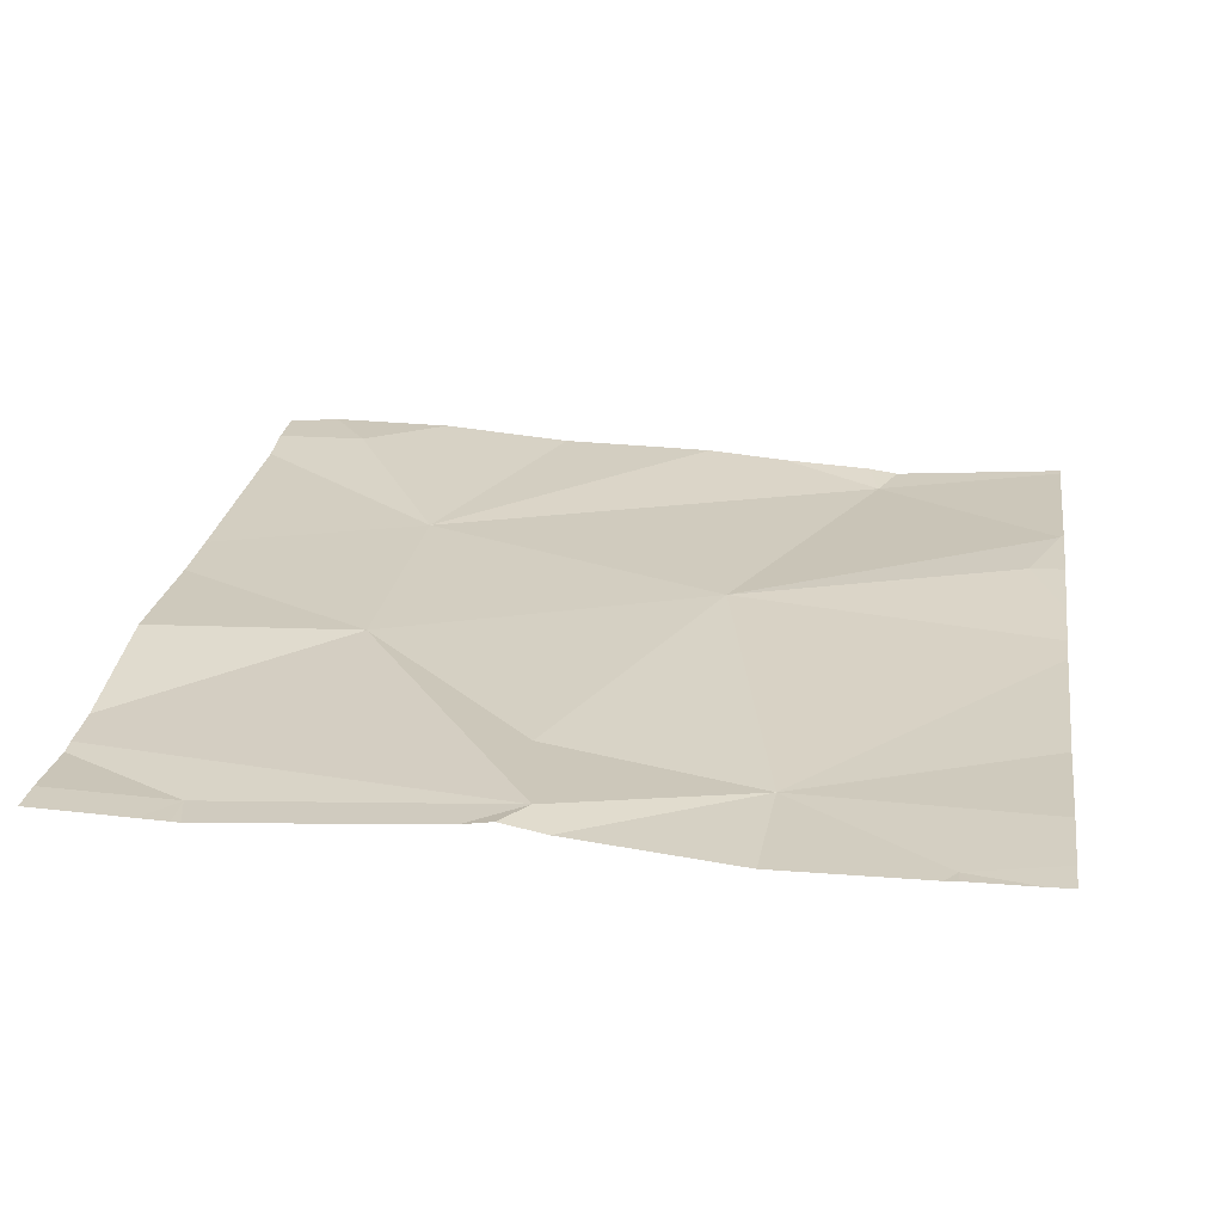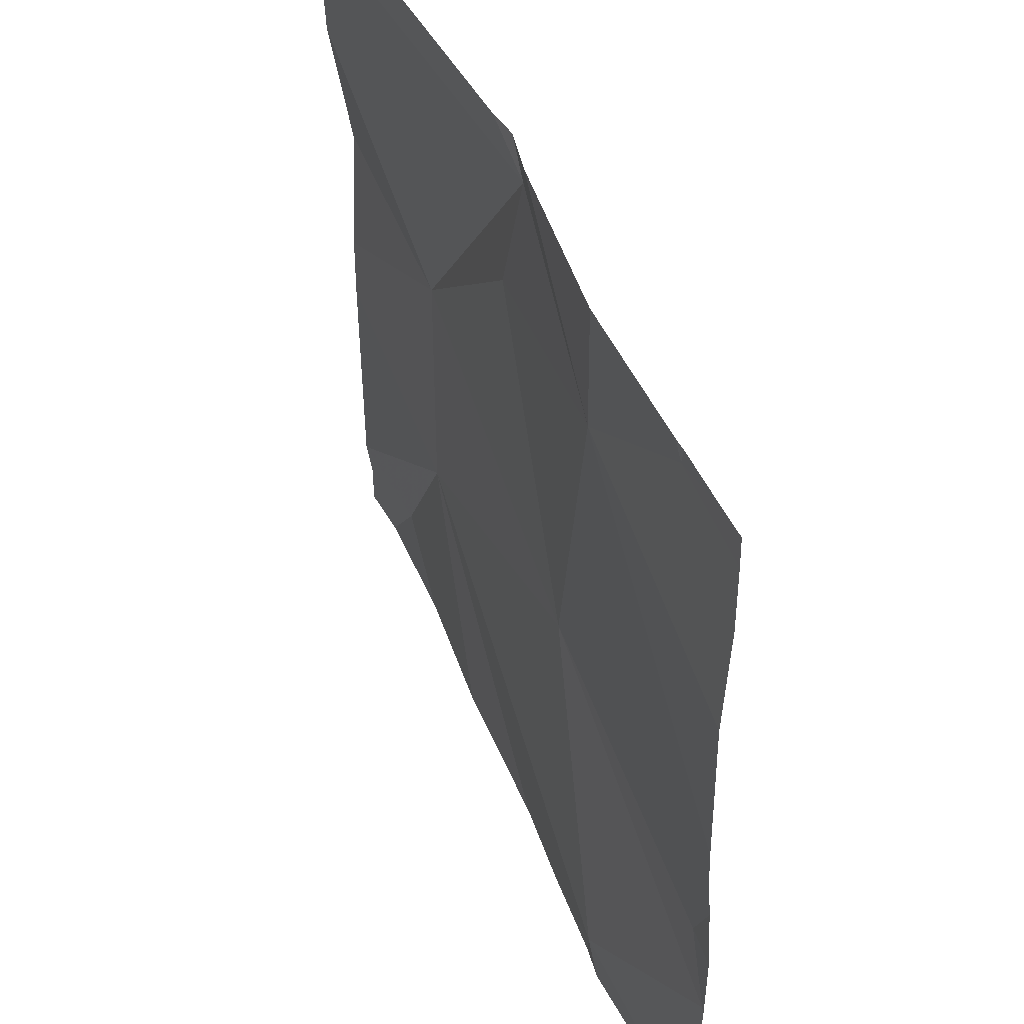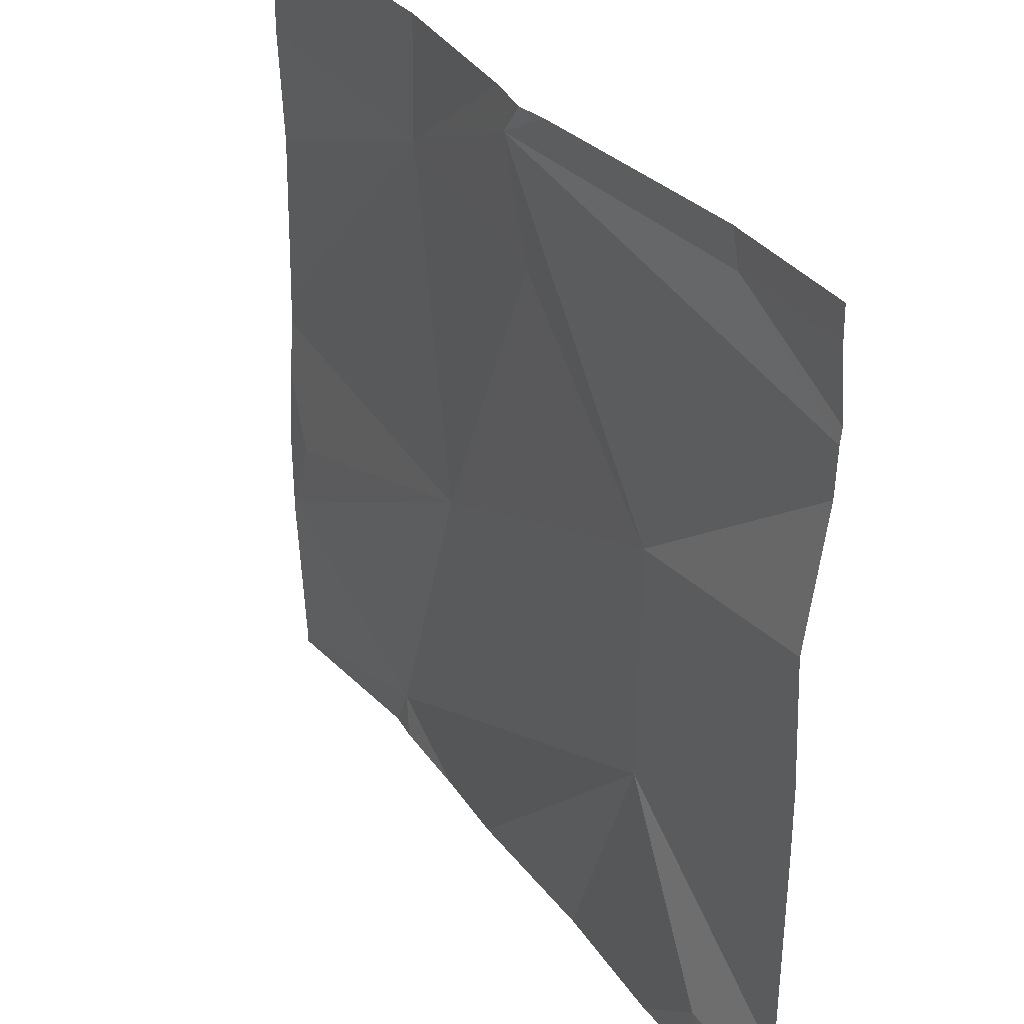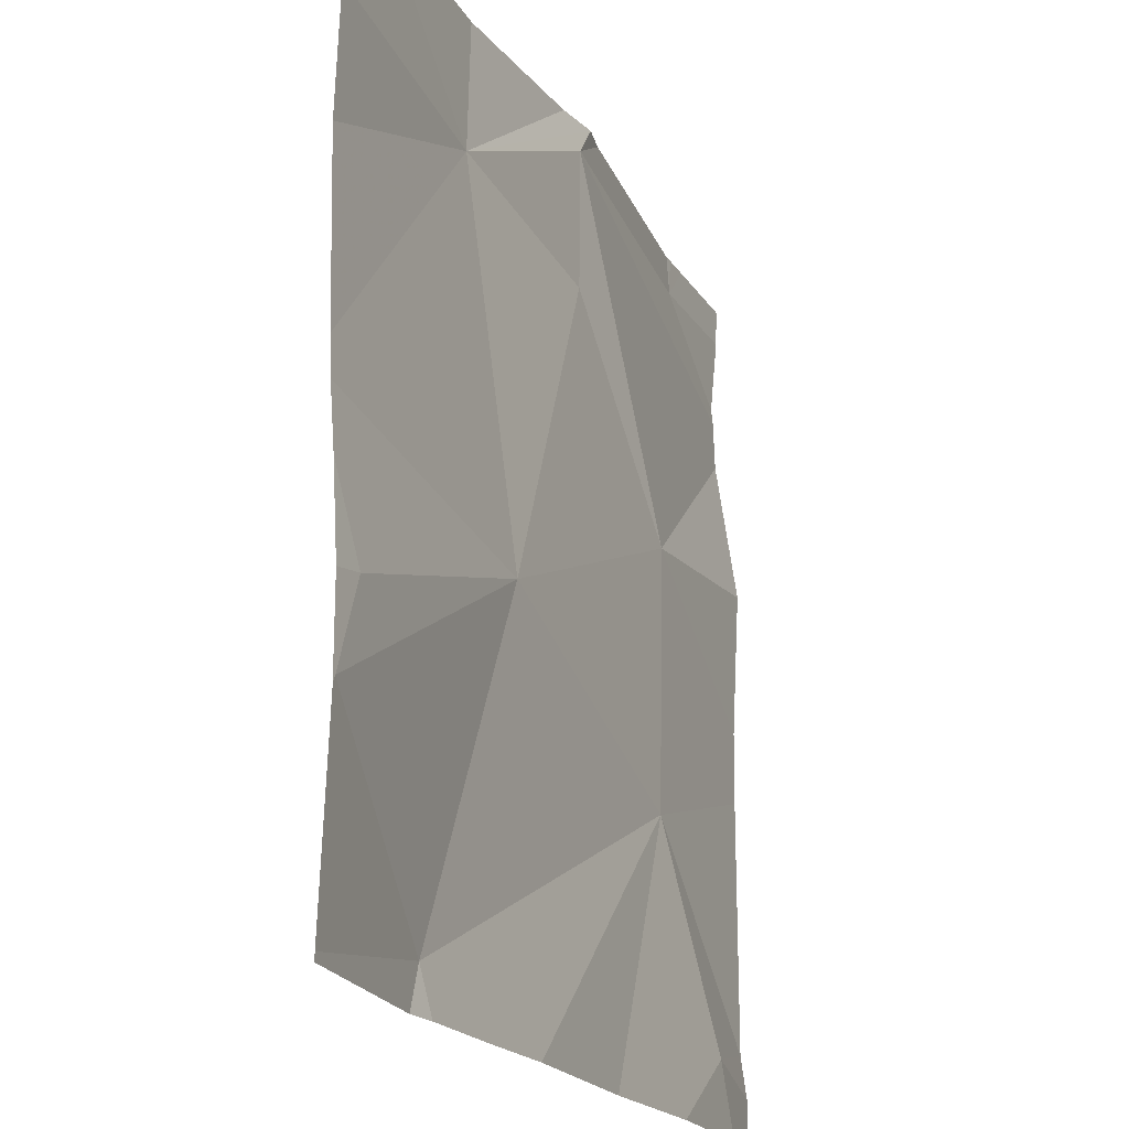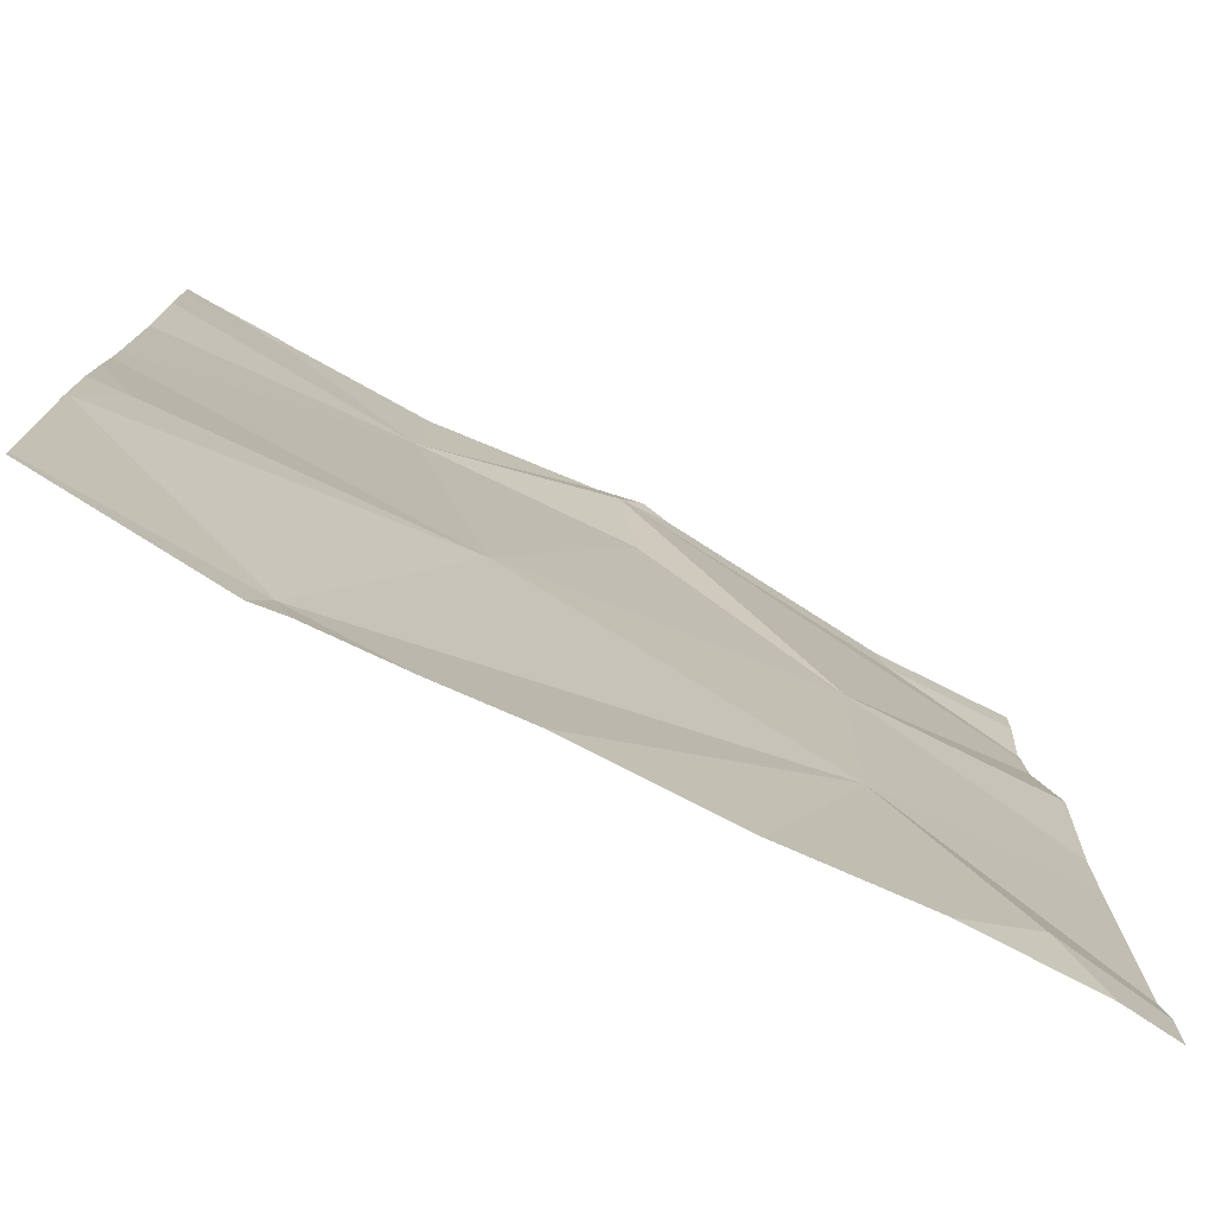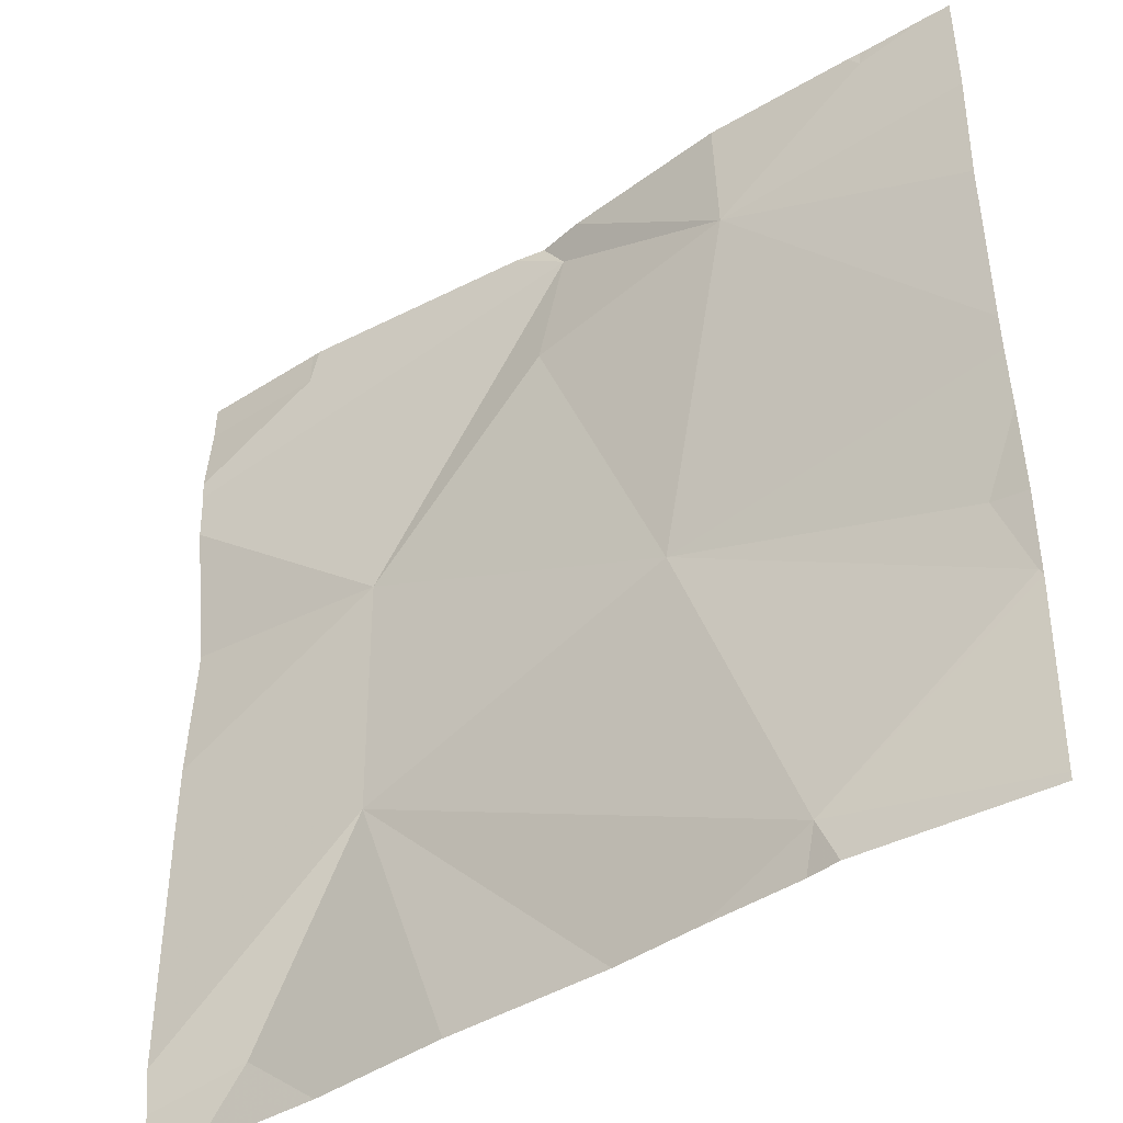
<metadata>
{"format":"obj","ext":"obj","renderer":"f3d","projection":"perspective","resolution":1024,"background":"white","views":[{"elev":25.3,"azim":-171.6,"up":"+Z"},{"elev":48.9,"azim":-113.0,"up":"+Y"},{"elev":34.7,"azim":56.8,"up":"+Y"},{"elev":-20.7,"azim":-67.8,"up":"+Y"},{"elev":-76.7,"azim":-28.2,"up":"+Y"},{"elev":-42.1,"azim":-144.0,"up":"+Y"}]}
</metadata>
<code>
v -82.52 275.6 490.7
v -82.52 275.7 490.7
v -82.52 276.4 490.7
v -82.52 276 490.7
v -82.52 276.4 490.7
v -82.52 276.4 490.7
v -83.37 276.5 490.7
v -82.67 276.5 490.7
v -83.26 275.6 490.6
v -82.93 276.5 490.7
v -82.76 275.9 490.7
v -82.96 276.5 490.7
v -83.2 276.4 490.7
v -83.11 276 490.7
v -83.36 276.5 490.7
v -82.63 275.7 490.7
v -83.28 275.6 490.6
v -83.04 275.6 490.7
v -82.96 276.4 490.7
v -83.37 276.5 490.7
v -82.66 276.5 490.7
v -82.99 276.5 490.7
v -83.43 275.9 490.7
v -82.72 275.6 490.7
v -82.75 276.2 490.7
v -83.47 275.8 490.7
v -82.58 275.6 490.7
v -83.24 275.6 490.7
v -82.87 275.6 490.7
v -83.47 276.3 490.7
v -83.47 276.1 490.7
v -83.47 276.1 490.7
v -83.47 276 490.7
v -83.47 275.9 490.7
v -83.47 276.4 490.7
v -83.47 276.5 490.7
v -83.47 275.8 490.7
v -83.47 275.8 490.7
v -83.47 275.6 490.7
v -83.44 276.5 490.7
v -82.52 276 490.7
v -82.52 276.2 490.7
v -82.52 276.5 490.7
v -83.19 276.5 490.7
v -82.53 275.6 490.7
v -83.14 275.6 490.7
v -83.47 275.6 490.7
v -83.47 275.6 490.7
v -82.52 275.6 490.7
v -83.01 276.5 490.7
v -82.63 276.5 490.7
v -82.66 276.5 490.7
v -83.38 276.5 490.7
v -83.47 276.5 490.7
v -82.52 276.5 490.7
f 50 13 12
f 51 43 55
f 14 13 31
f 44 13 50
f 2 16 1
f 13 14 19
f 22 21 8
f 46 9 28
f 42 25 41
f 35 20 36
f 23 14 32
f 15 13 44
f 13 22 12
f 45 1 27
f 22 25 3
f 41 25 4
f 11 25 14
f 23 26 14
f 16 11 29
f 18 9 46
f 11 14 9
f 25 19 14
f 21 22 6
f 17 39 47
f 26 9 14
f 25 11 4
f 26 23 34
f 22 19 25
f 13 19 22
f 9 26 37
f 15 20 13
f 27 16 24
f 12 22 10
f 24 16 29
f 30 13 35
f 31 13 30
f 5 21 6
f 32 14 31
f 18 11 9
f 6 22 3
f 3 25 42
f 10 22 8
f 33 23 32
f 34 23 33
f 8 21 52
f 4 11 2
f 35 13 20
f 1 16 27
f 36 20 40
f 37 26 38
f 29 11 18
f 38 26 34
f 2 11 16
f 39 9 37
f 7 20 15
f 28 9 17
f 17 9 39
f 43 21 5
f 47 39 48
f 40 20 53
f 49 1 45
f 51 21 43
f 52 21 51
f 53 20 7
f 54 36 40

</code>
